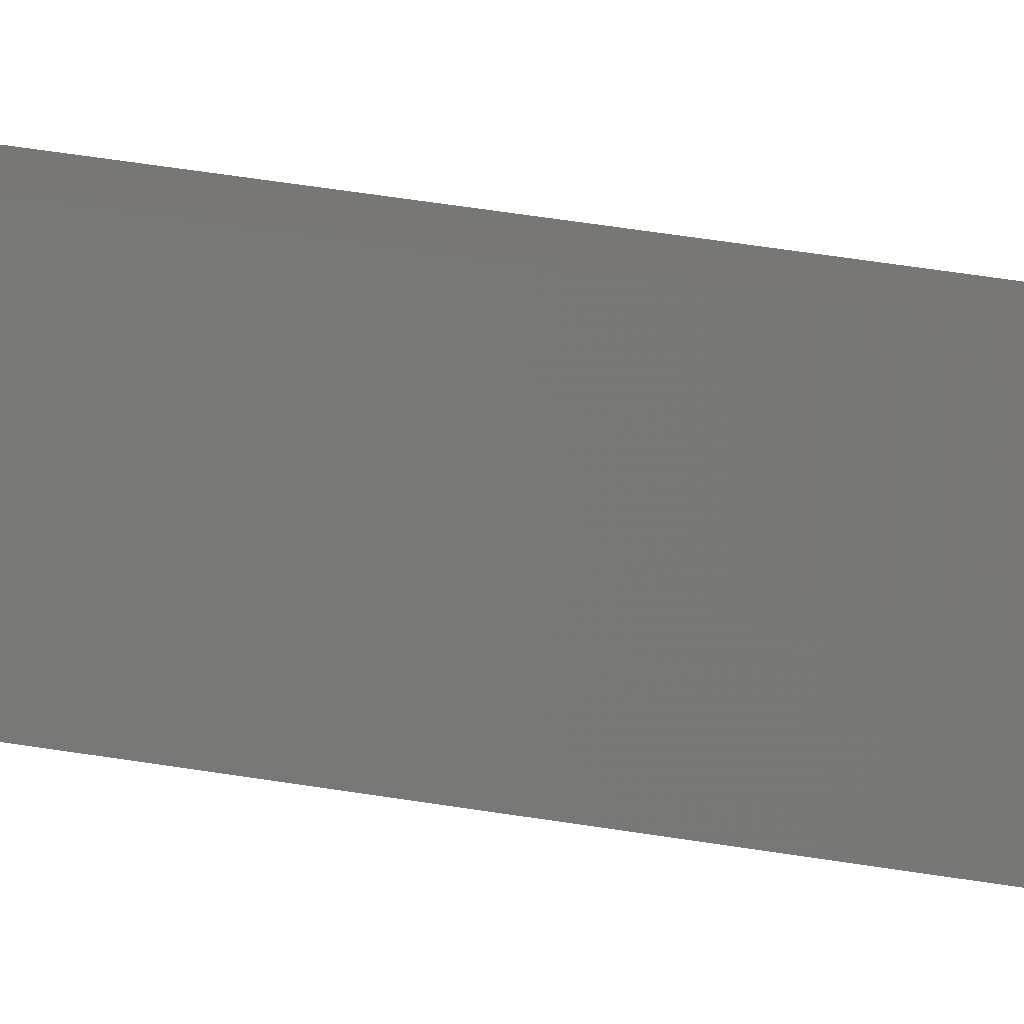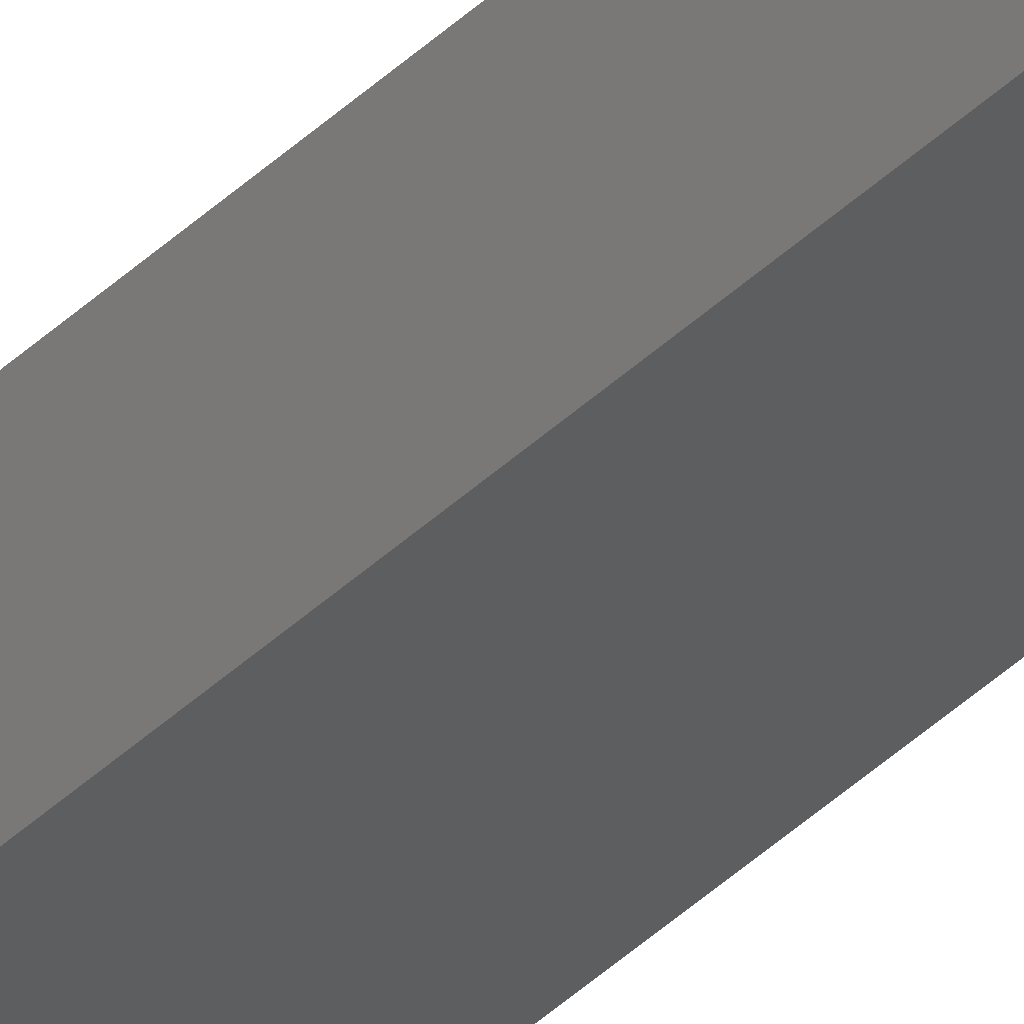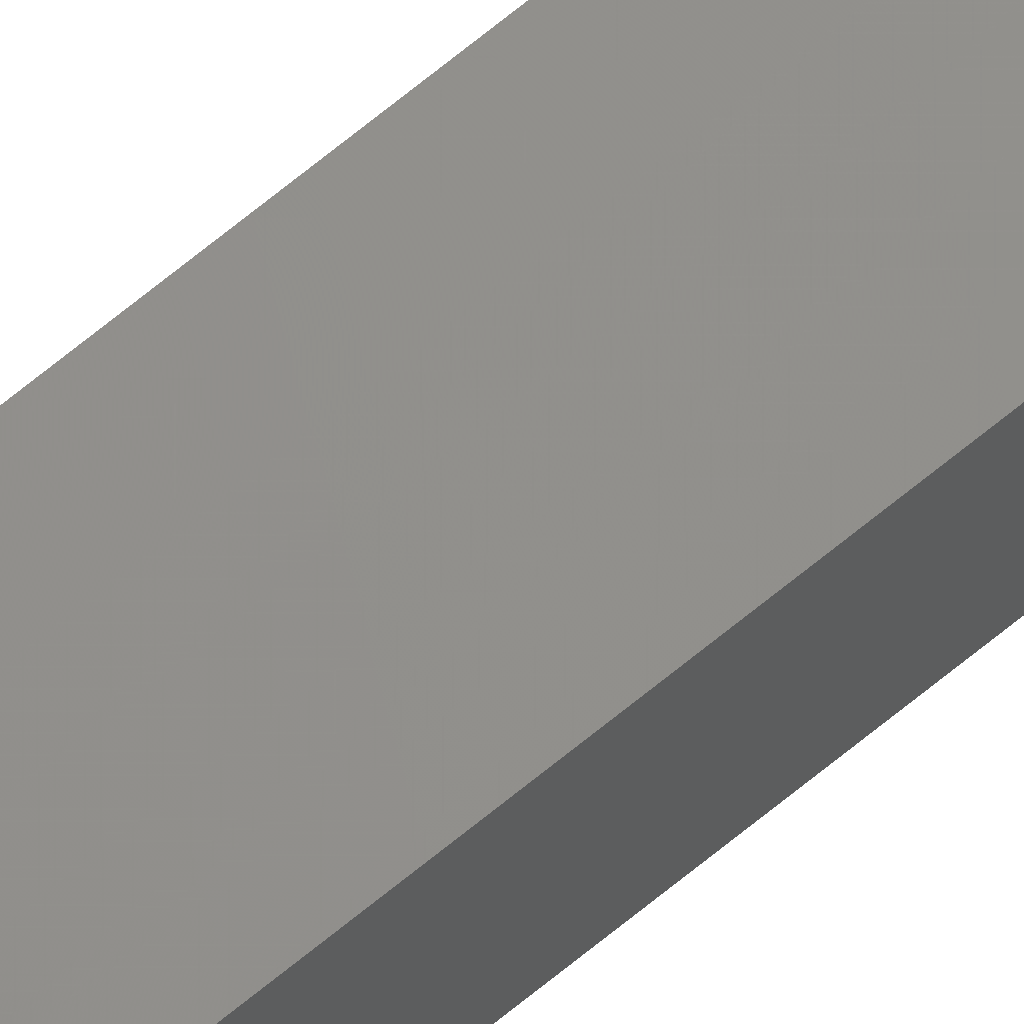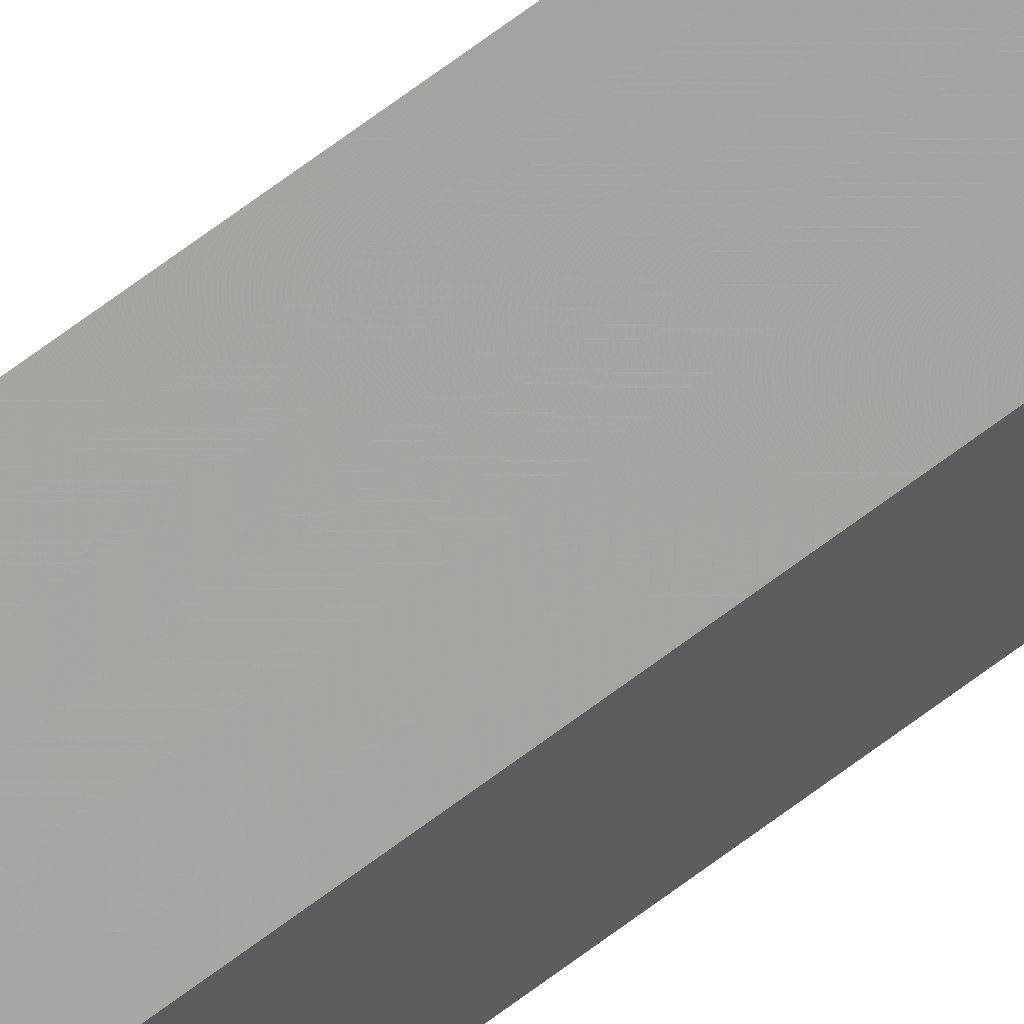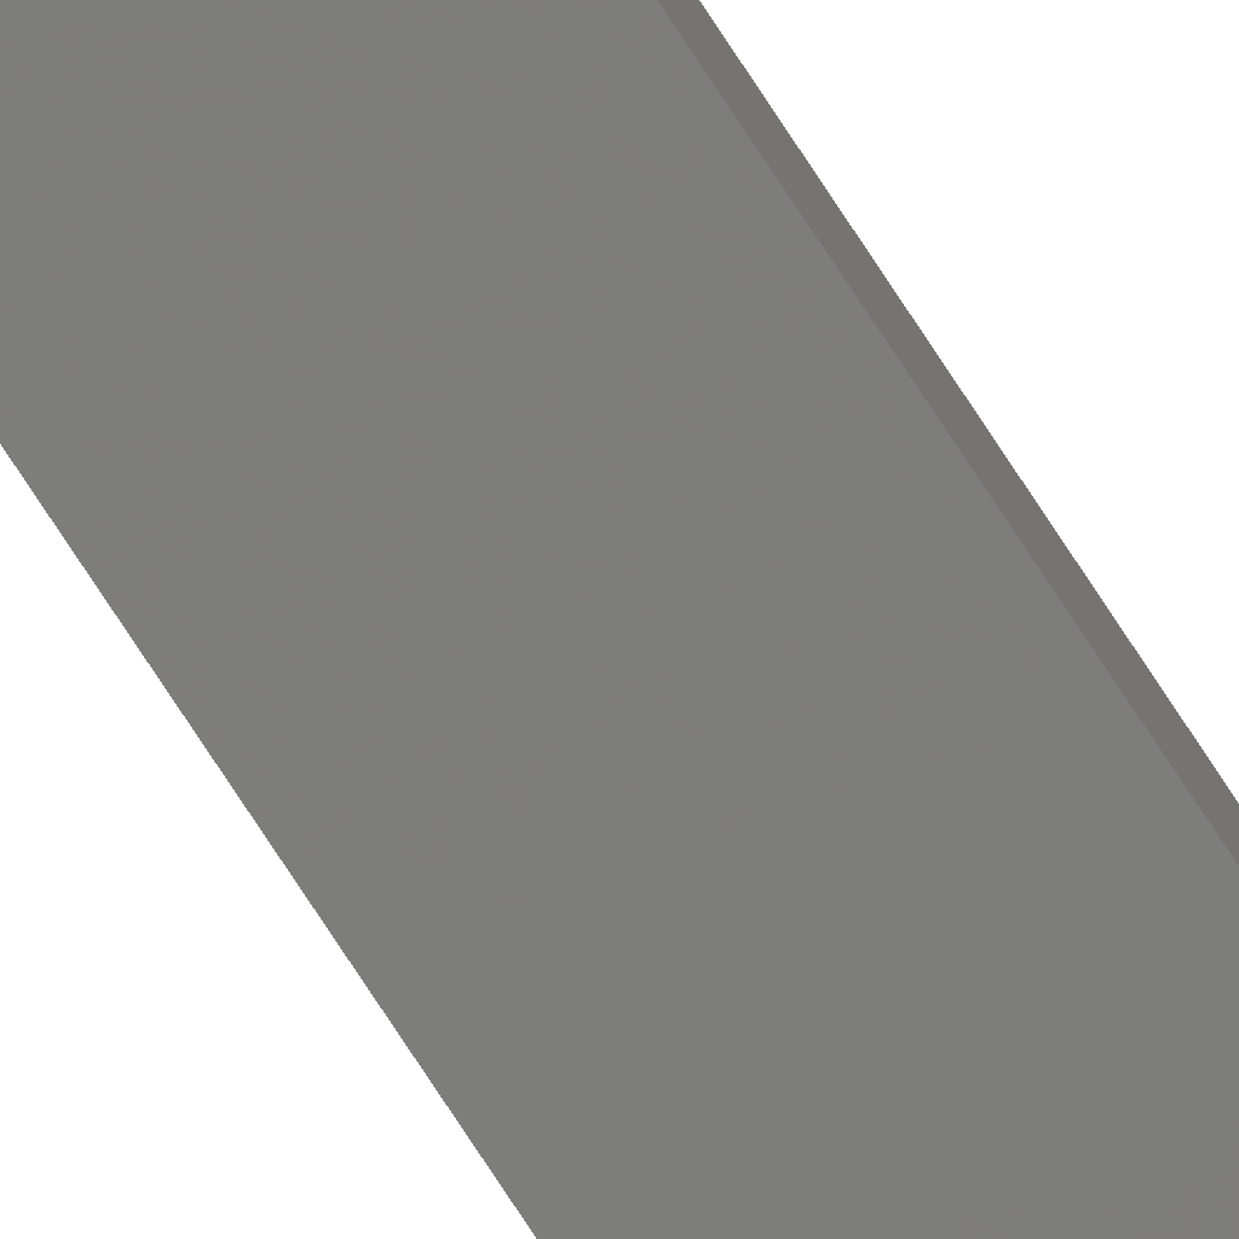
<metadata>
{"format":"stl","ext":"stl","renderer":"f3d","projection":"perspective","resolution":1024,"background":"white","views":[{"elev":7.3,"azim":137.4,"up":"+Y"},{"elev":-38.6,"azim":-39.5,"up":"+Y"},{"elev":74.4,"azim":51.4,"up":"+Y"},{"elev":55.8,"azim":-130.3,"up":"+Y"},{"elev":-73.2,"azim":32.8,"up":"+Y"}]}
</metadata>
<code>
# stl→obj: 16 verts, 28 faces
v 9.778 -3.861 381.8
v 9.758 -3.863 381.8
v 9.758 -3.863 378.2
v 9.778 -3.861 378.2
v 9.798 -3.859 381.8
v 9.798 -3.859 378.2
v 9.818 -3.857 378.2
v 9.818 -3.857 381.8
v 9.812 -3.807 381.8
v 9.812 -3.807 378.2
v 9.753 -3.814 378.2
v 9.773 -3.812 381.8
v 9.773 -3.812 378.2
v 9.753 -3.814 381.8
v 9.793 -3.809 381.8
v 9.793 -3.809 378.2
f 1 2 3
f 1 3 4
f 5 4 6
f 5 6 7
f 5 1 4
f 8 5 7
f 8 7 9
f 7 10 9
f 11 12 13
f 14 12 11
f 13 15 16
f 16 15 10
f 12 15 13
f 15 9 10
f 14 11 2
f 11 3 2
f 7 16 10
f 6 16 7
f 4 13 16
f 4 16 6
f 3 11 13
f 3 13 4
f 15 8 9
f 15 5 8
f 12 1 15
f 15 1 5
f 14 2 12
f 12 2 1

</code>
